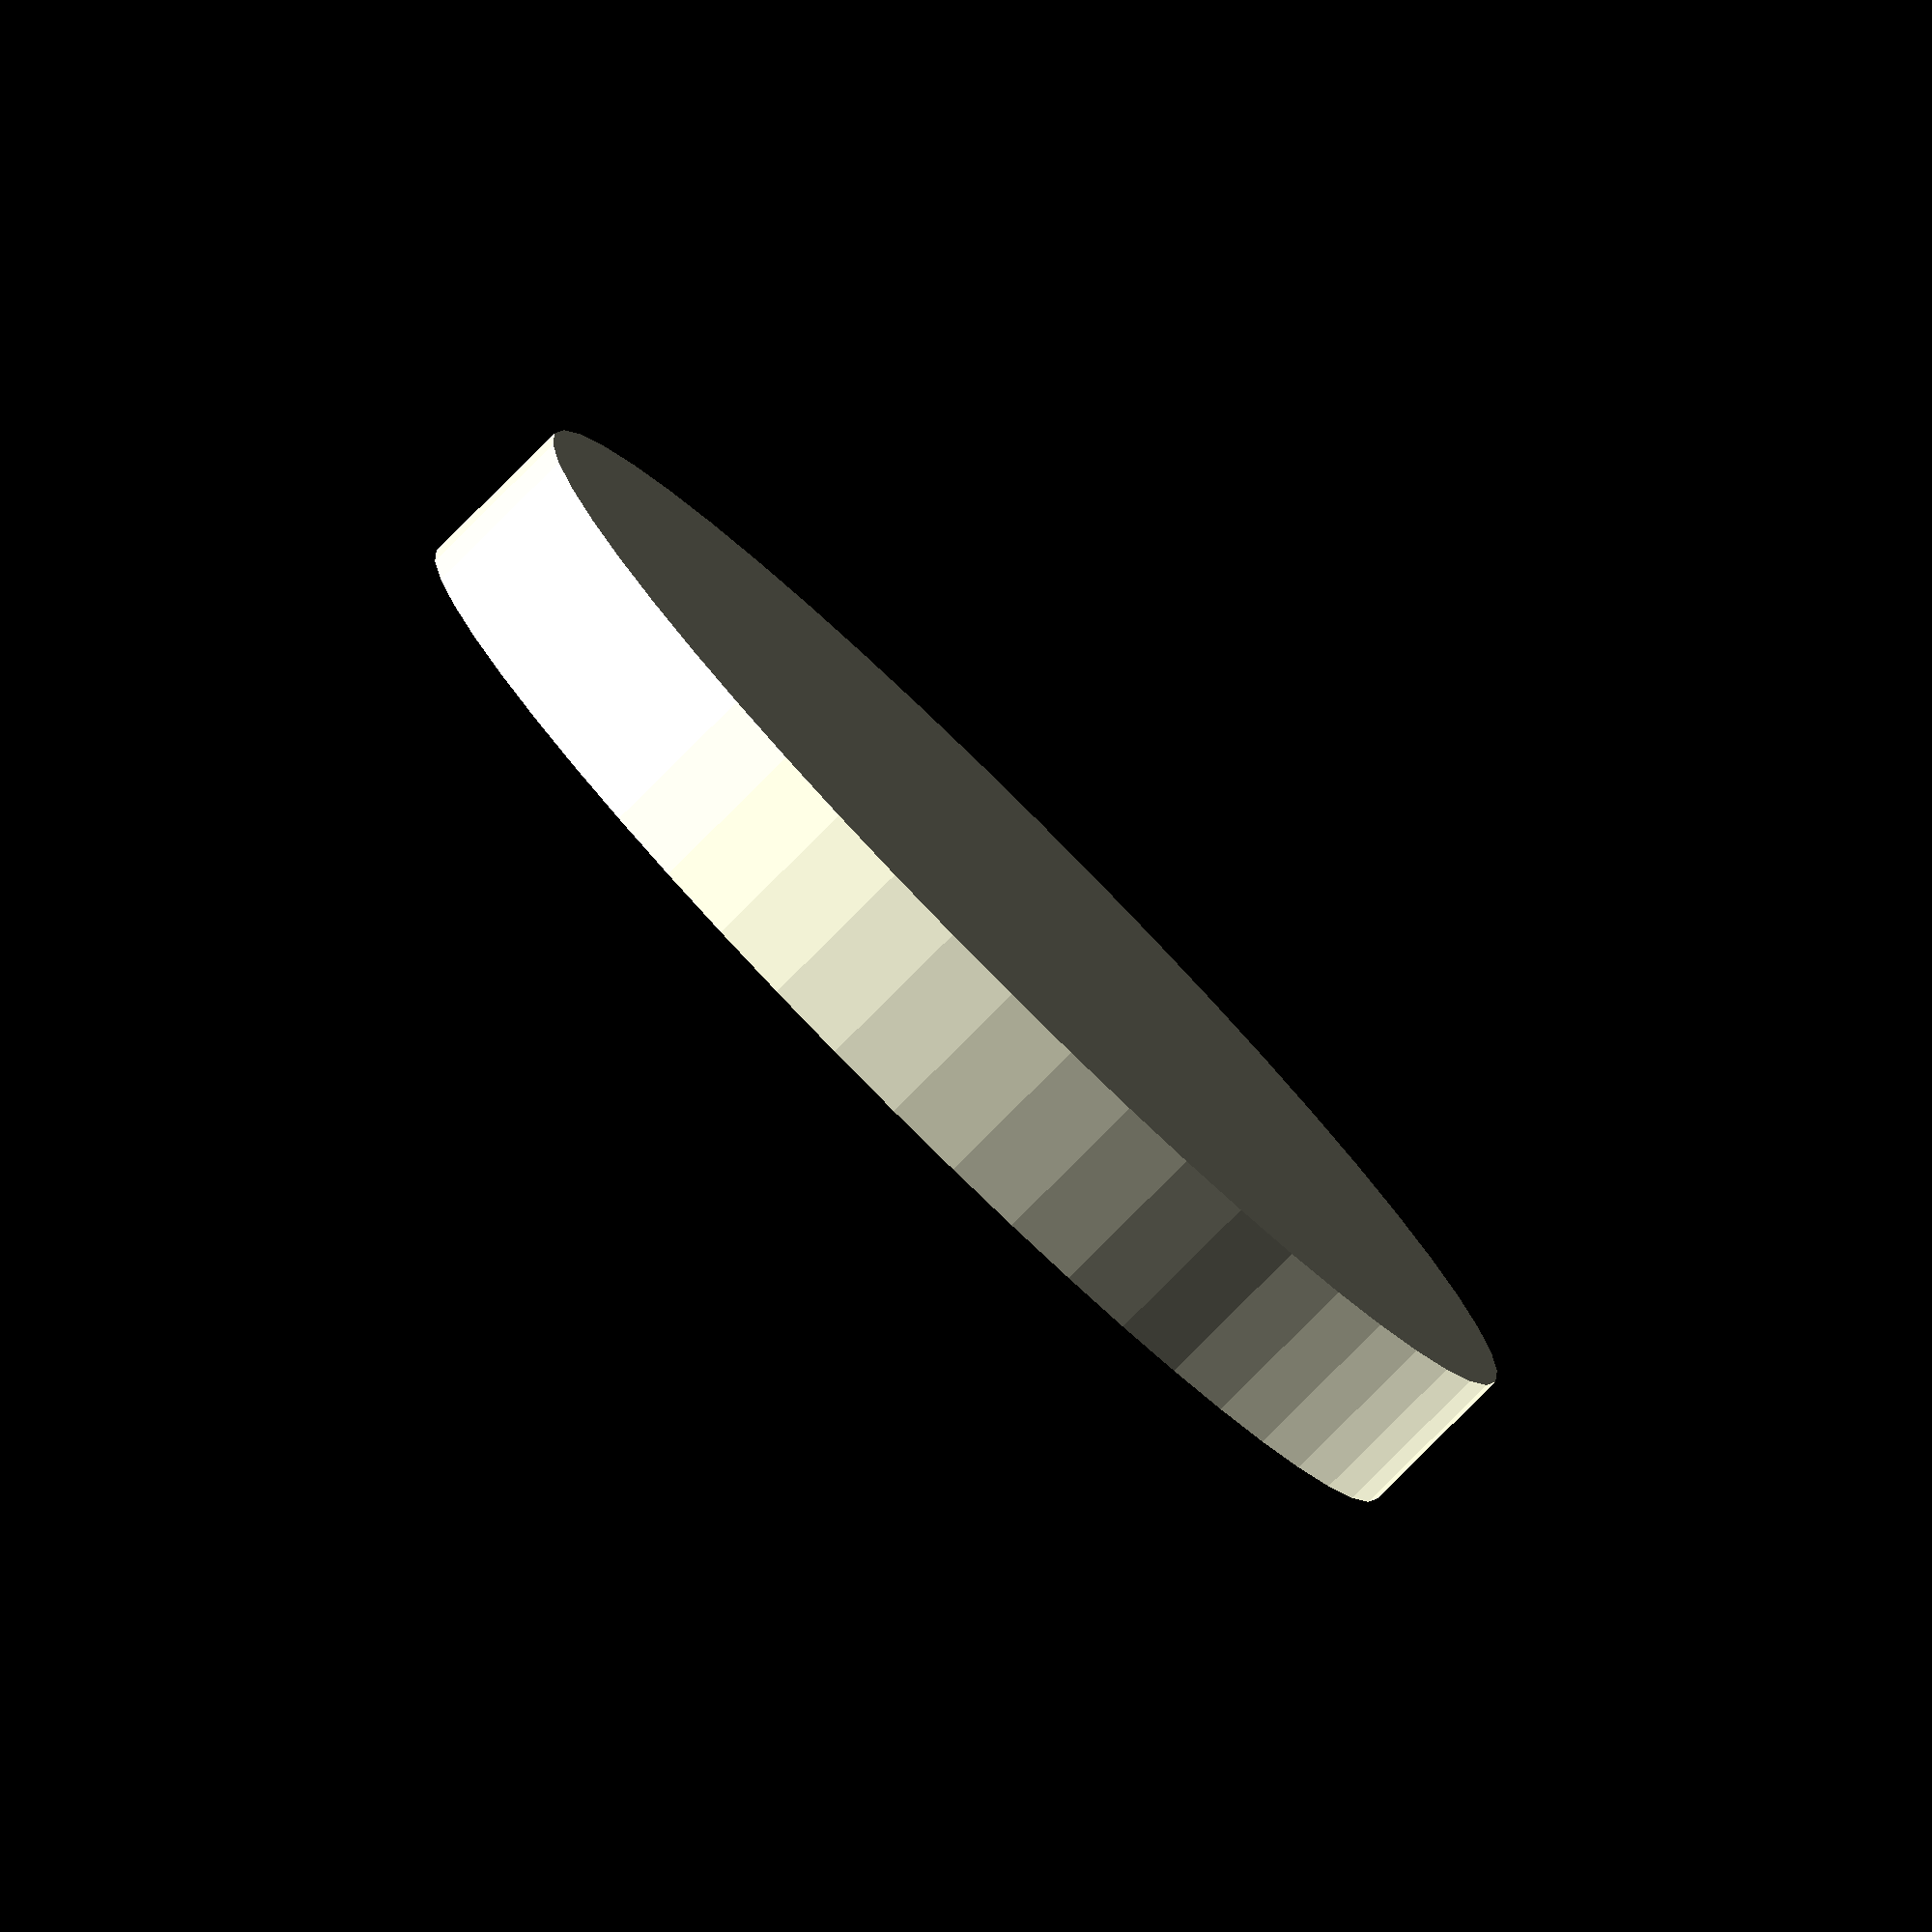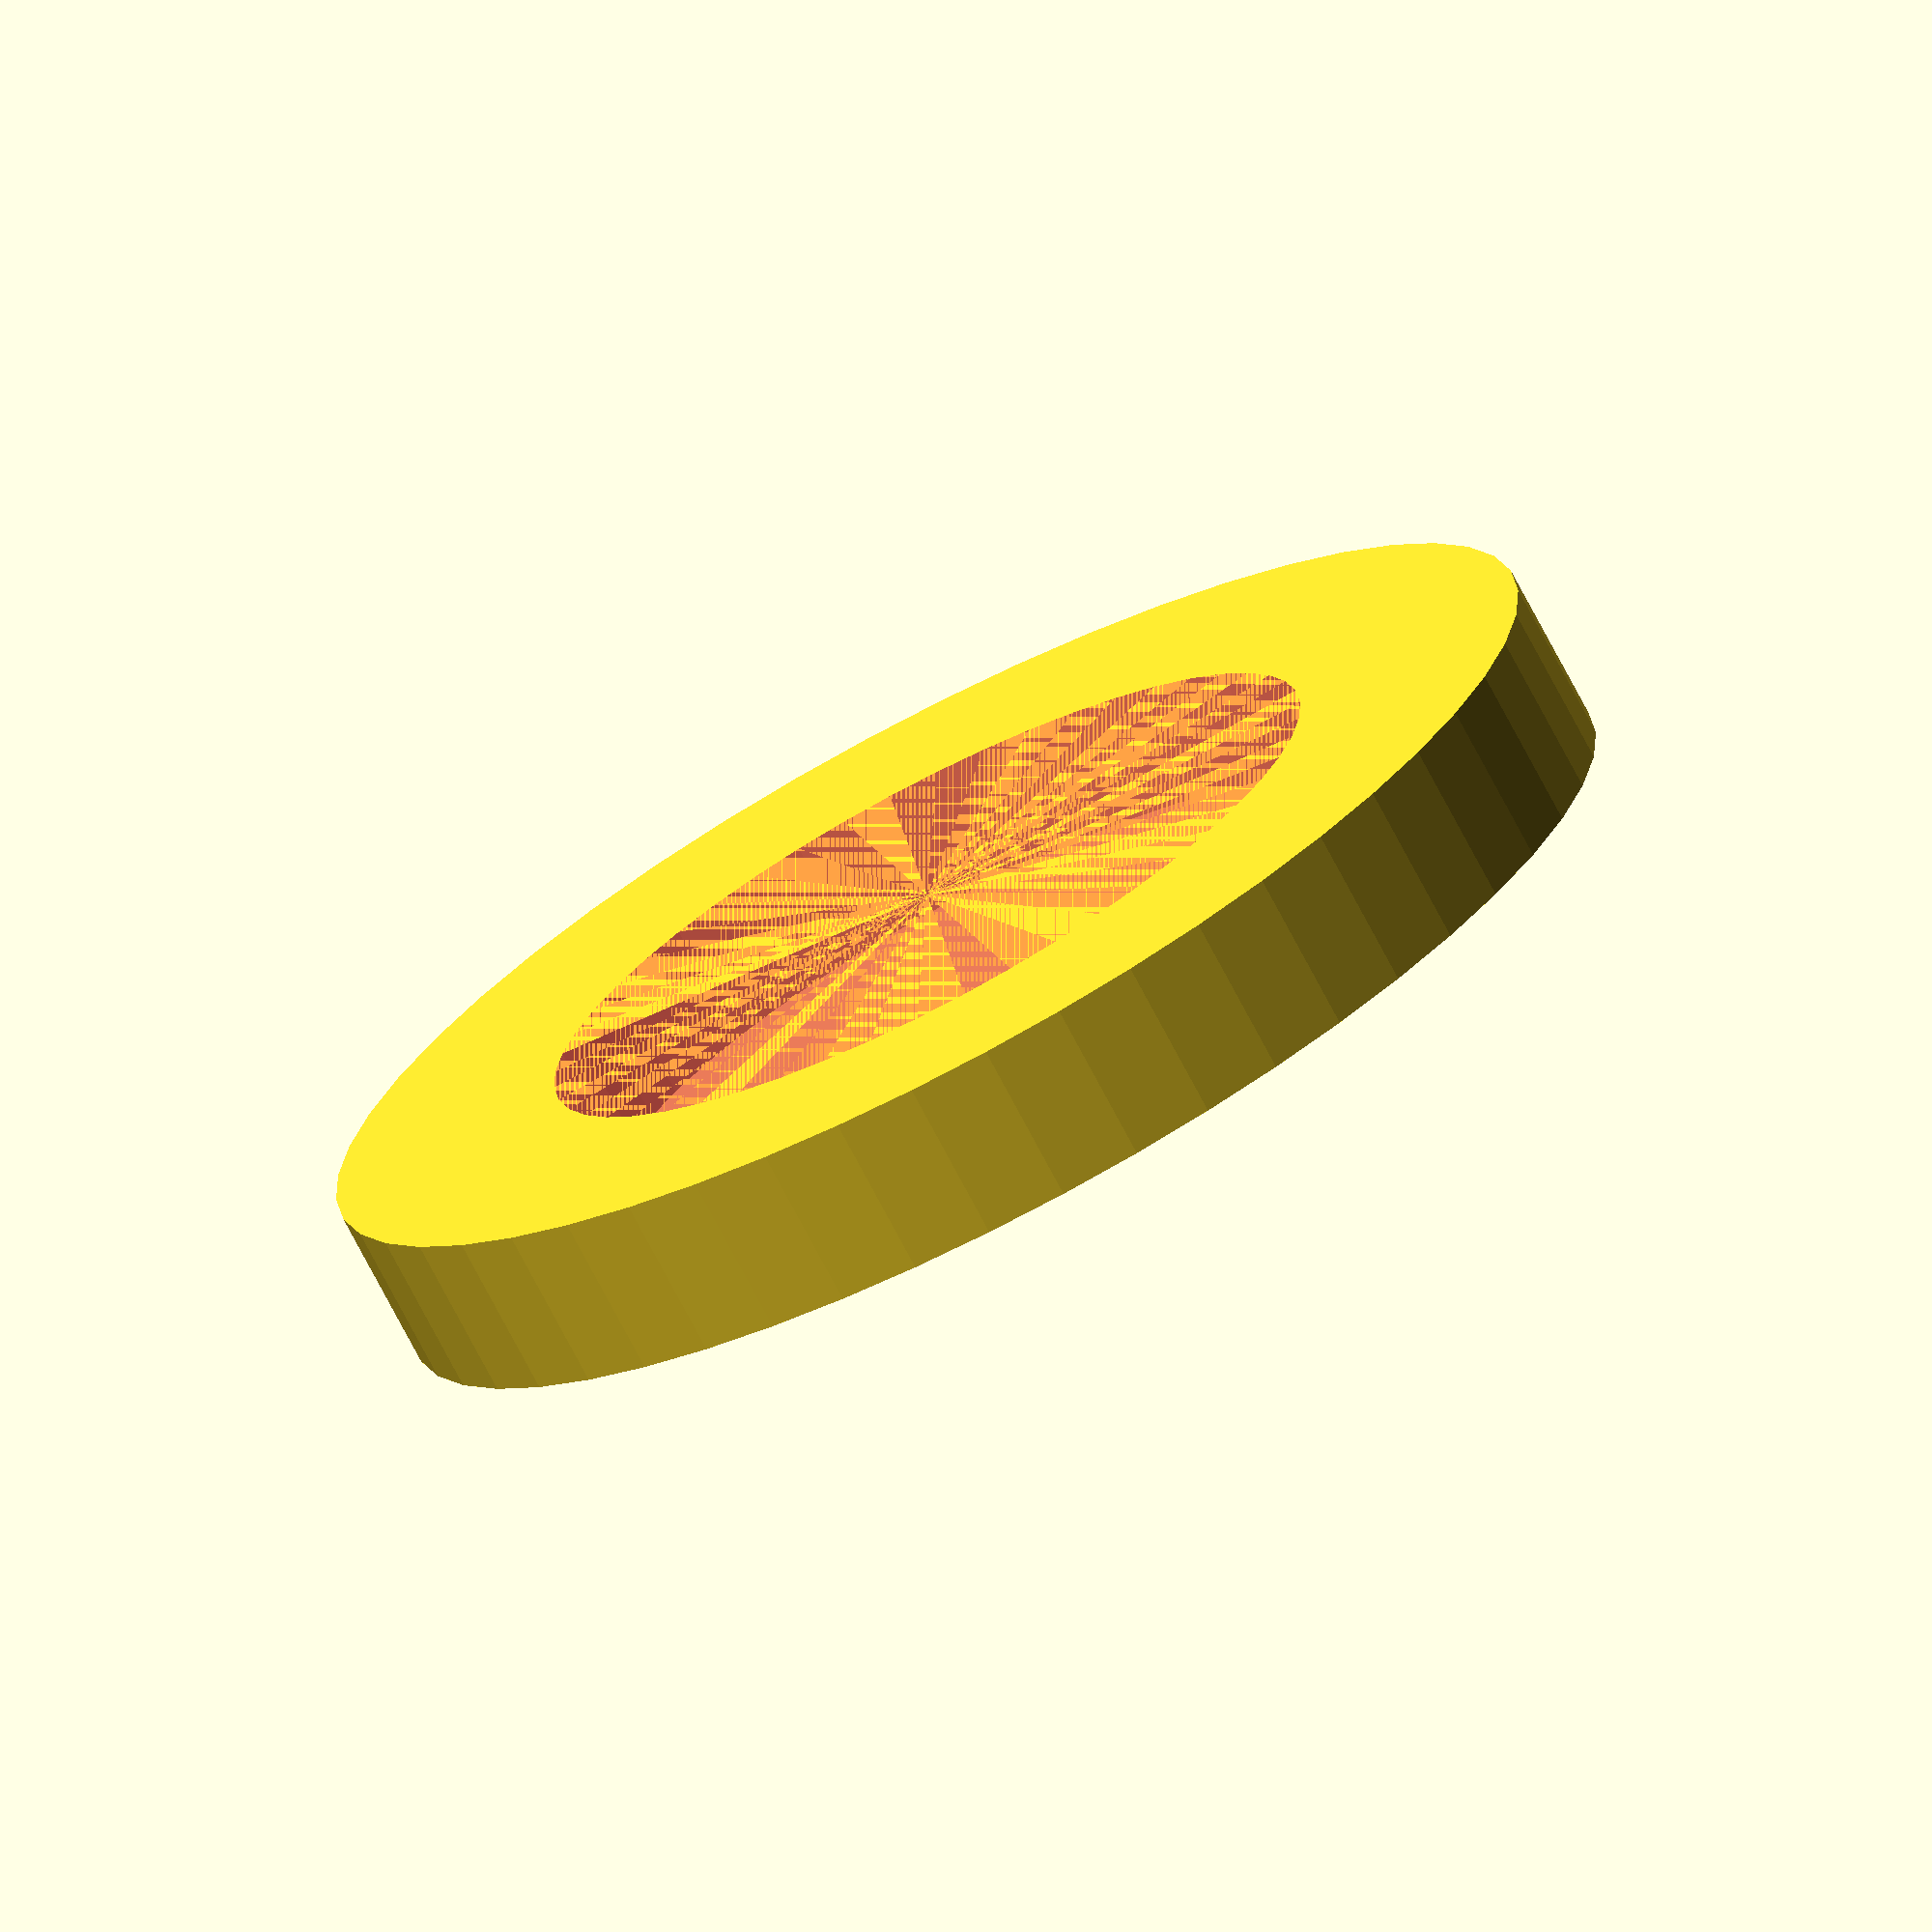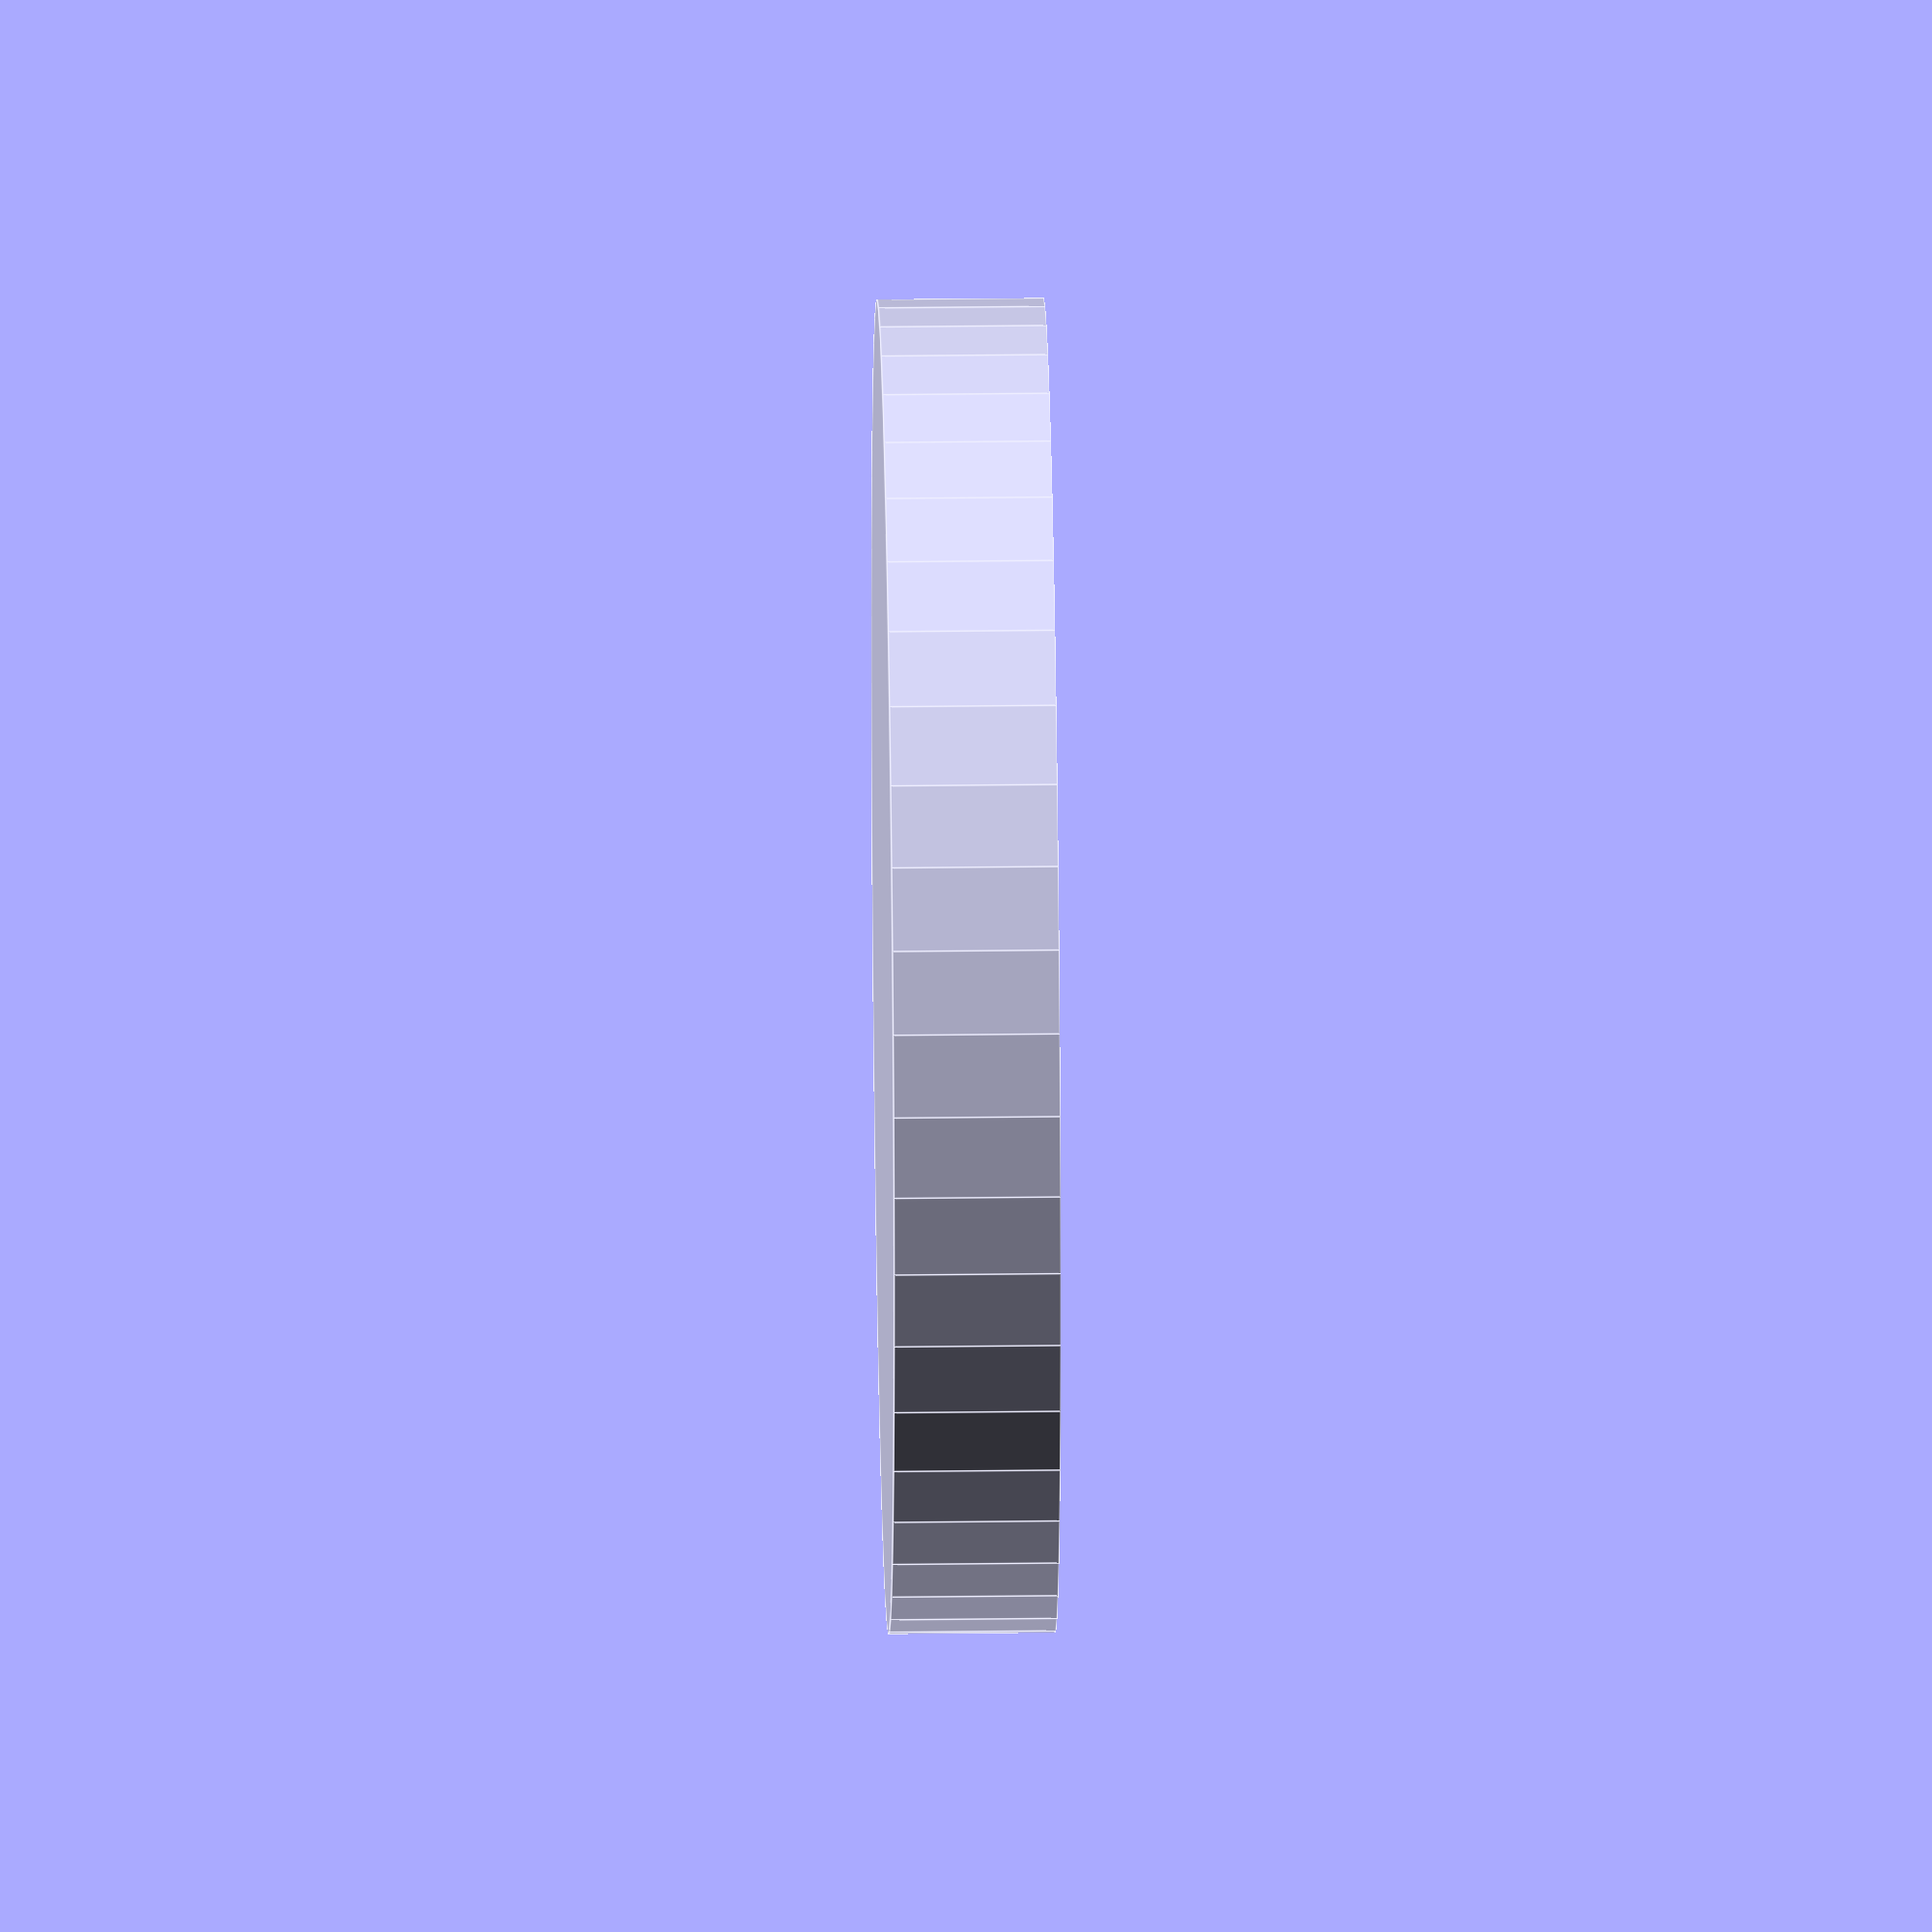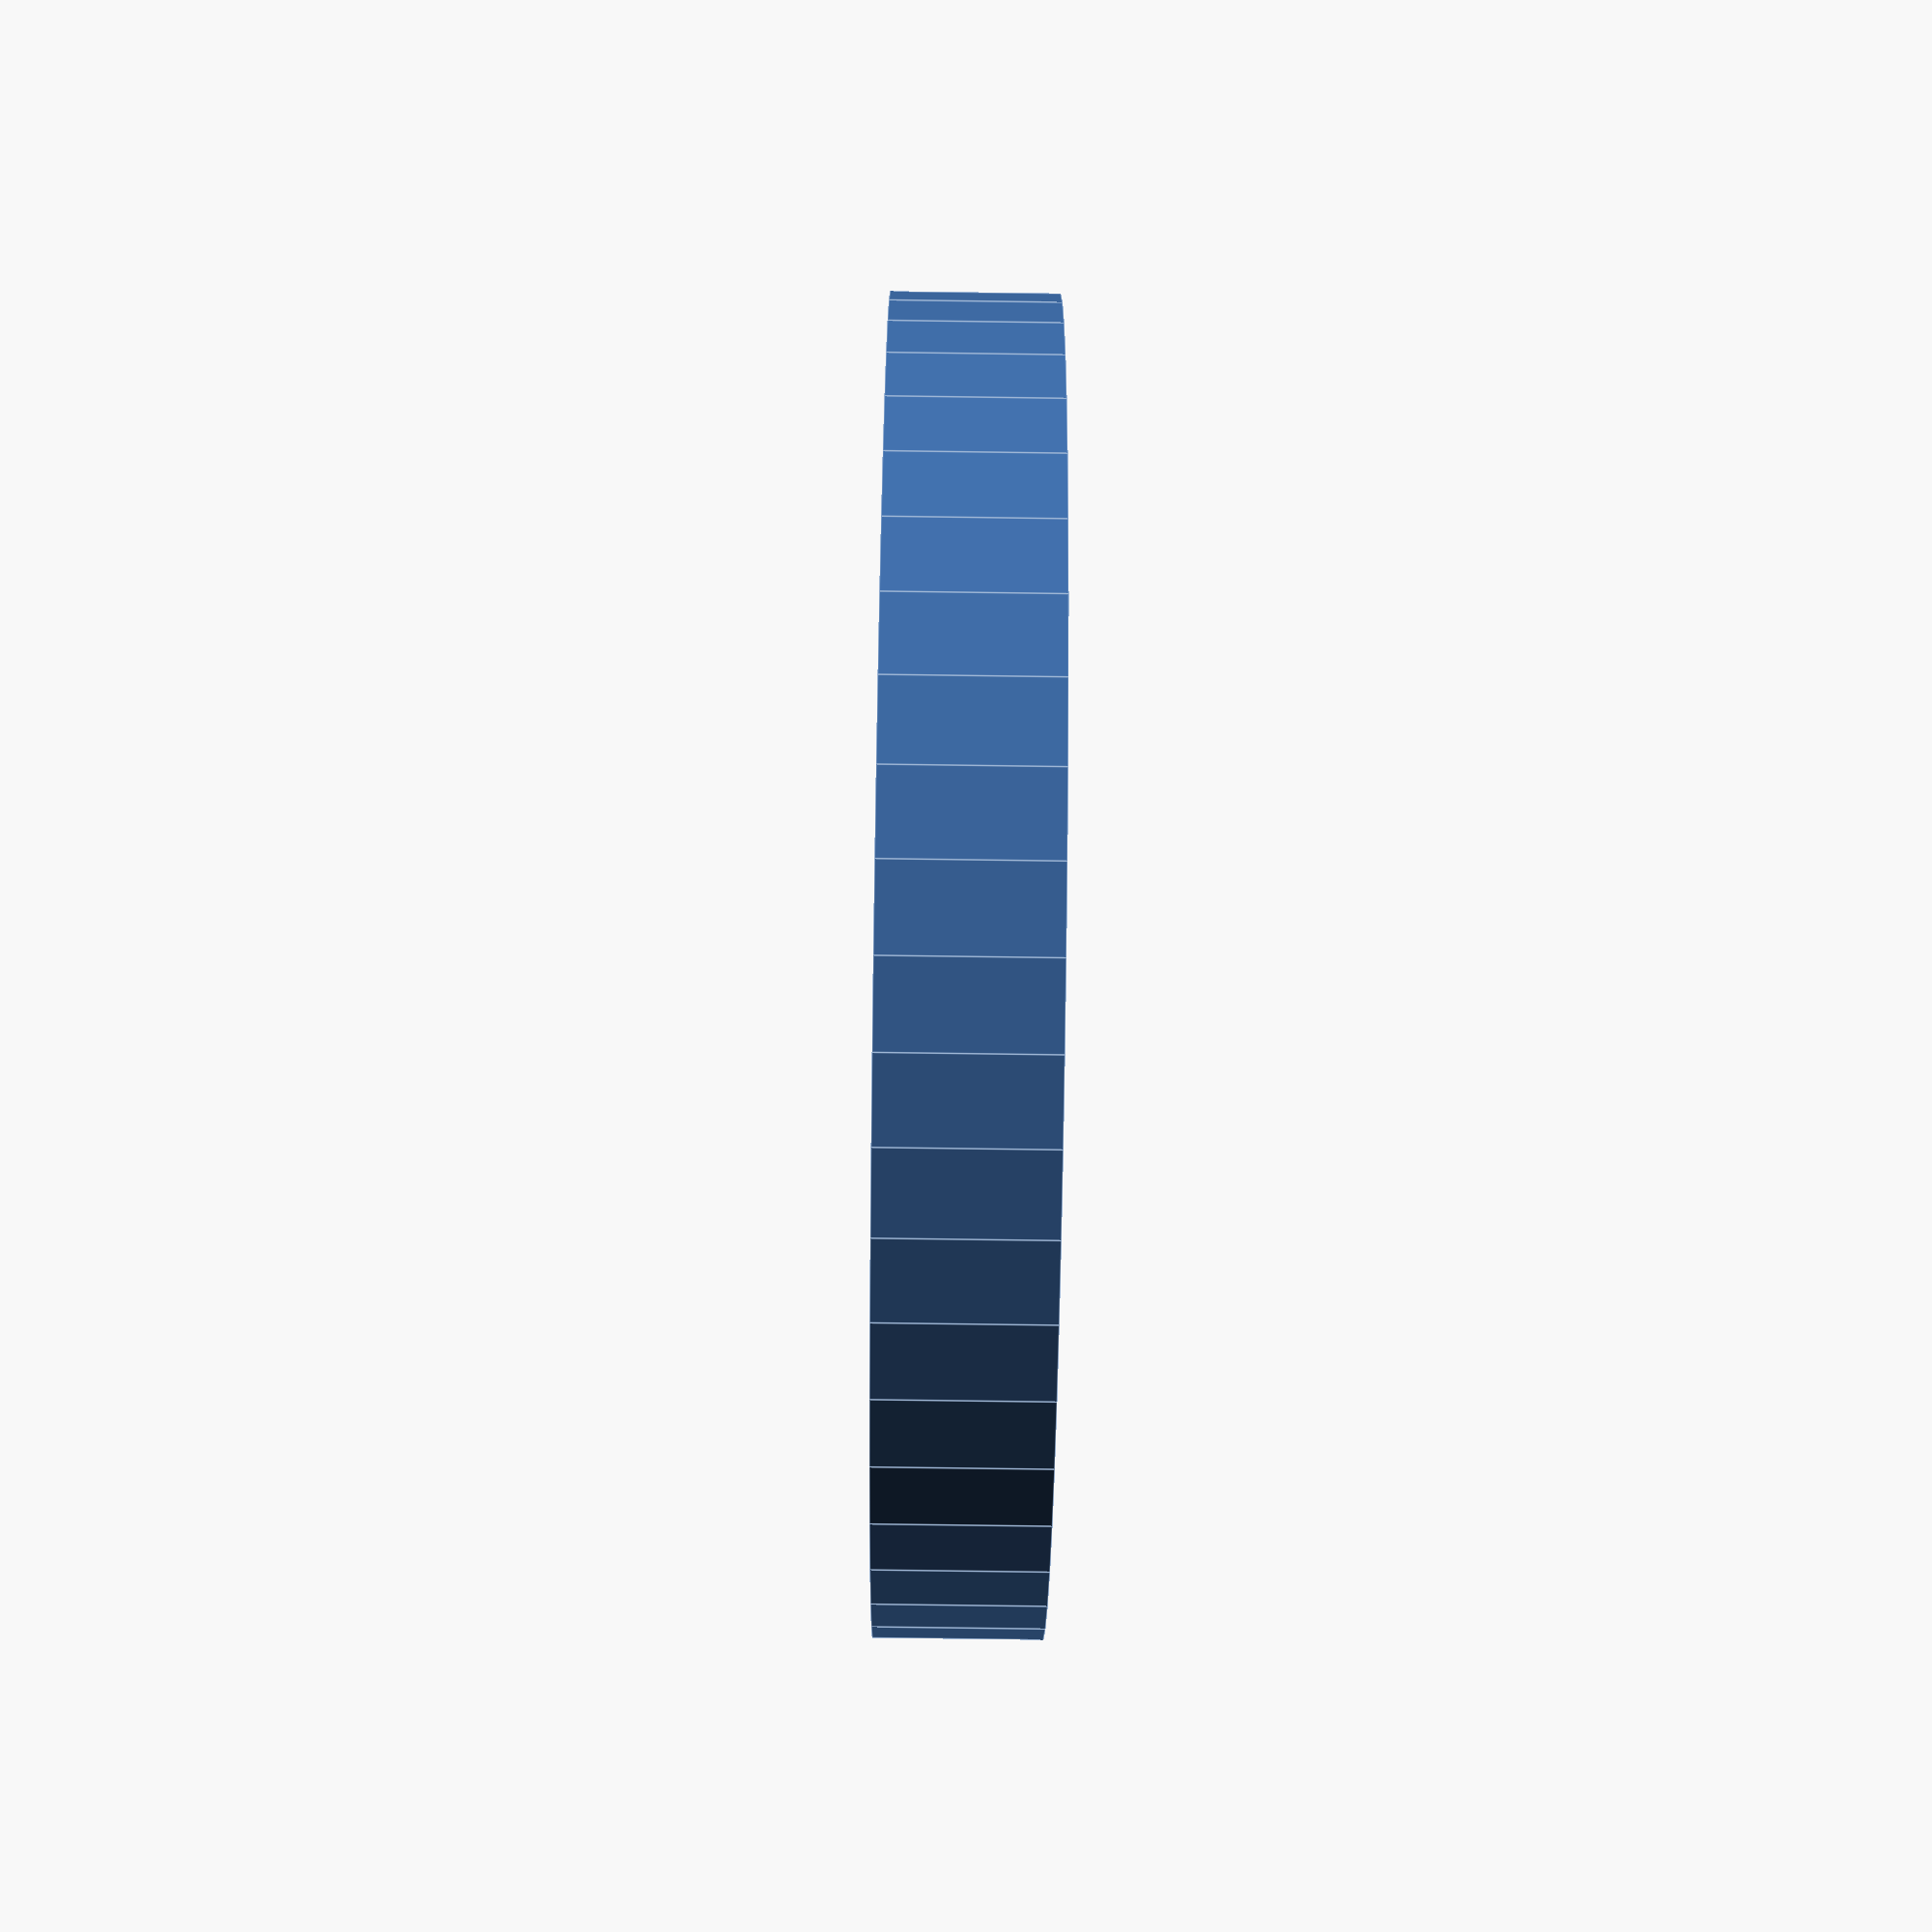
<openscad>
$fn = 50;


difference() {
	union() {
		translate(v = [0, 0, -4.0000000000]) {
			cylinder(h = 4, r = 16.0000000000);
		}
	}
	union() {
		#translate(v = [0, 0, -3.0000000000]) {
			cylinder(h = 3, r = 10.1000000000);
		}
	}
}
</openscad>
<views>
elev=261.4 azim=59.6 roll=45.0 proj=o view=solid
elev=73.7 azim=62.7 roll=27.7 proj=o view=solid
elev=329.7 azim=254.8 roll=269.0 proj=o view=edges
elev=250.0 azim=227.7 roll=90.8 proj=p view=edges
</views>
